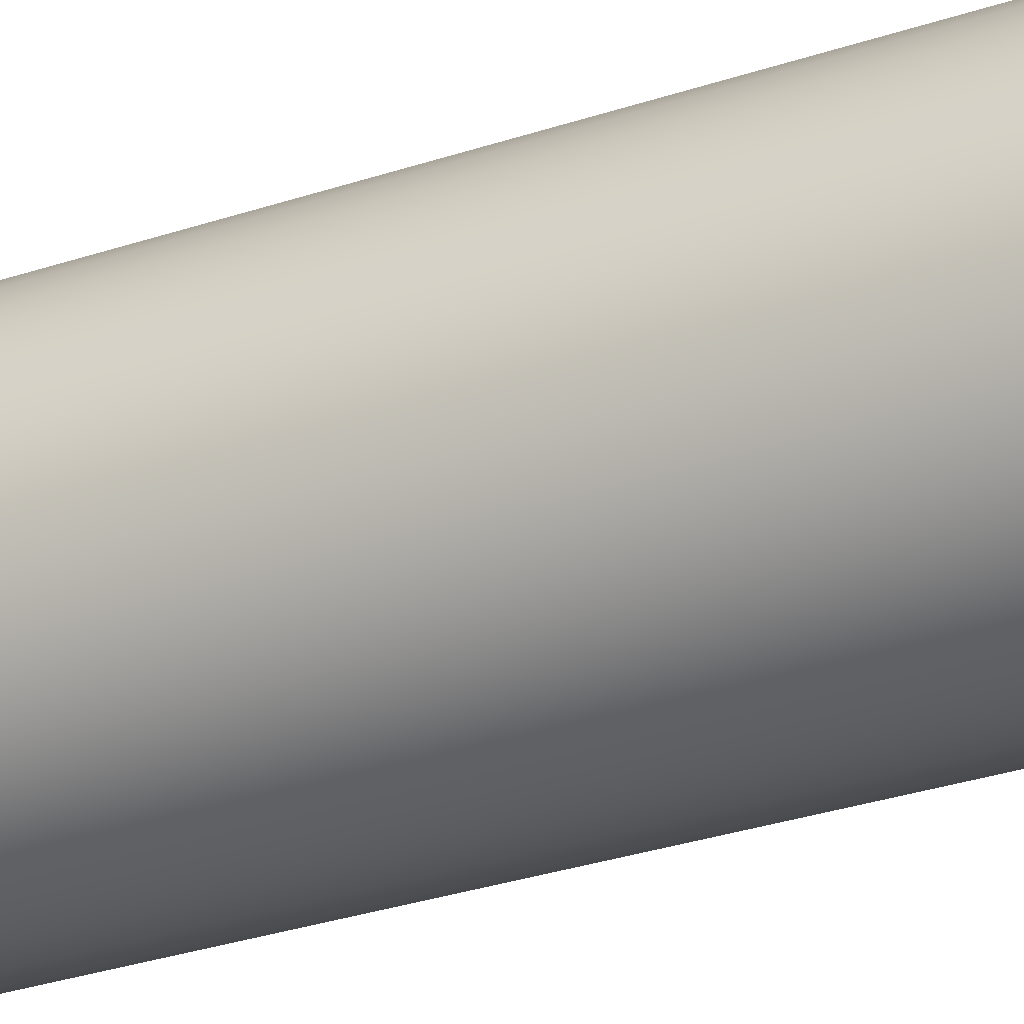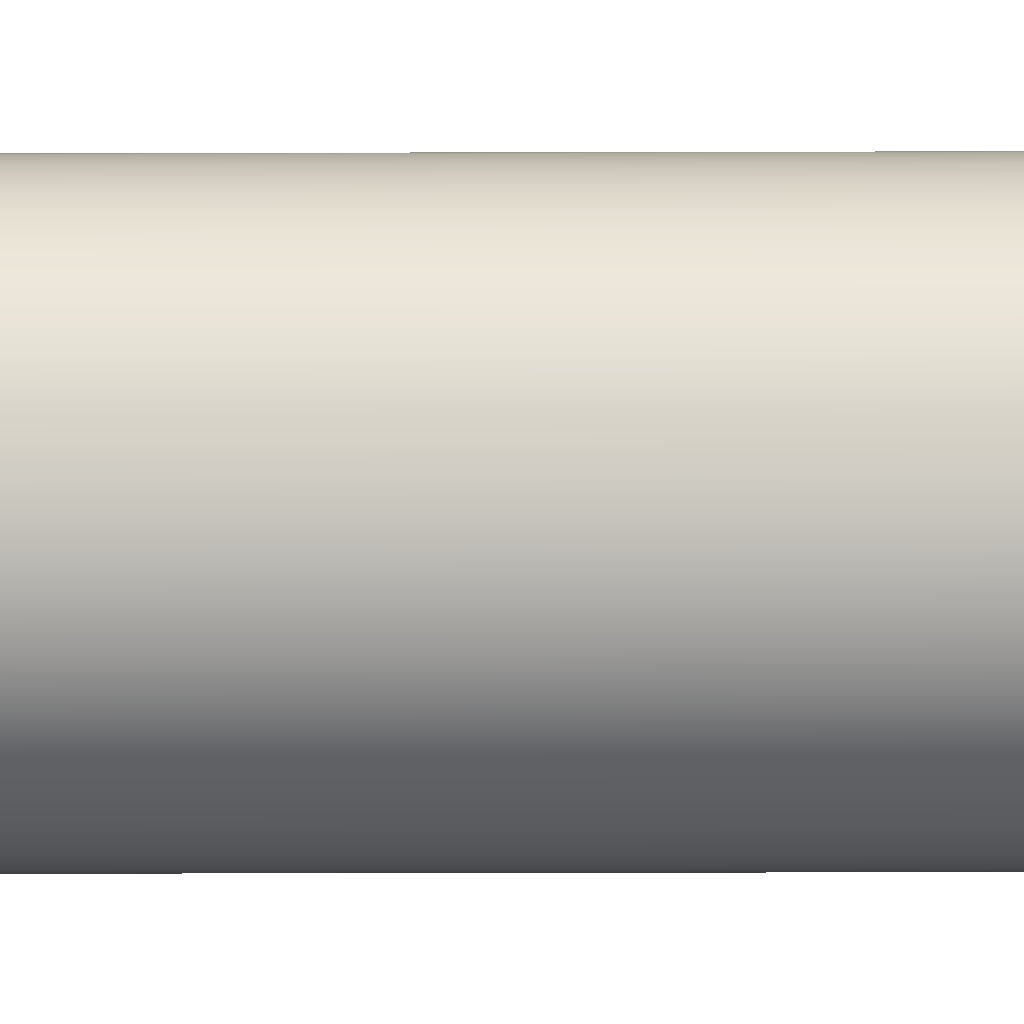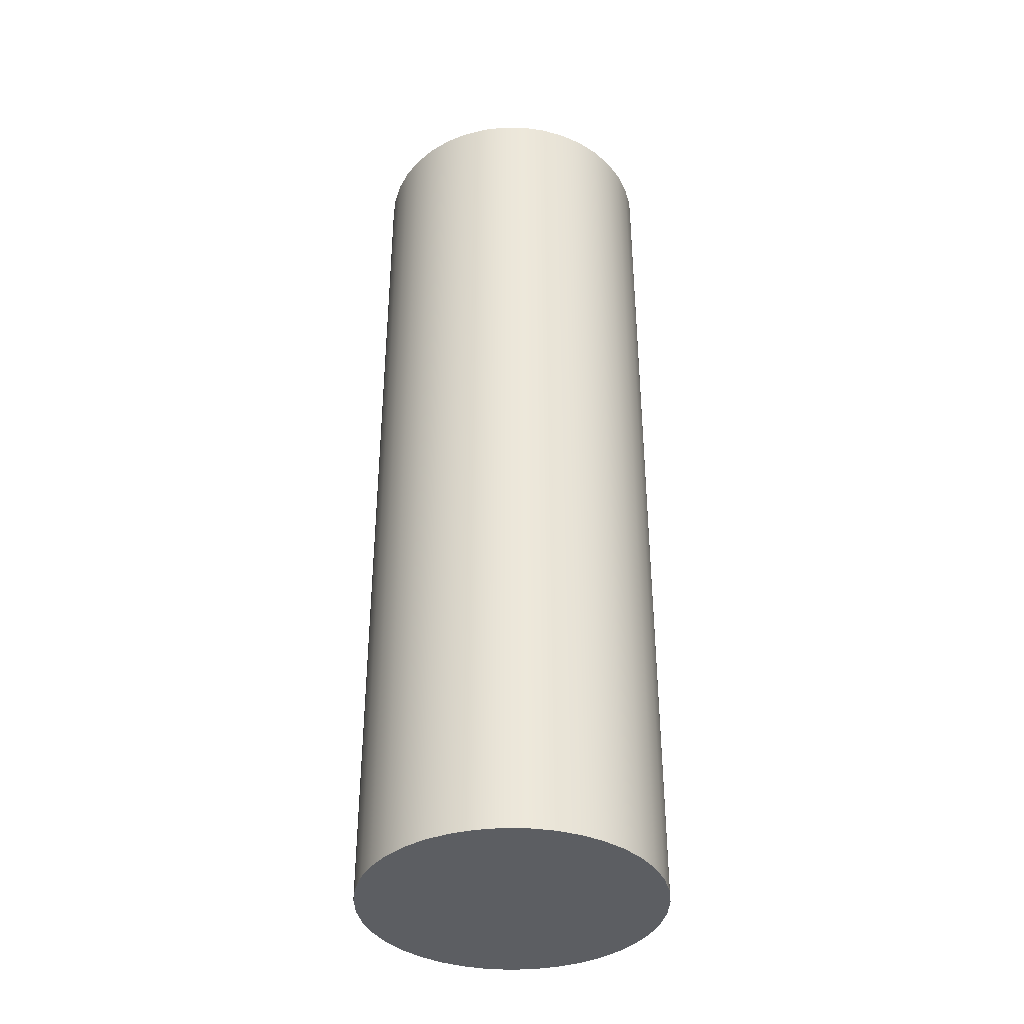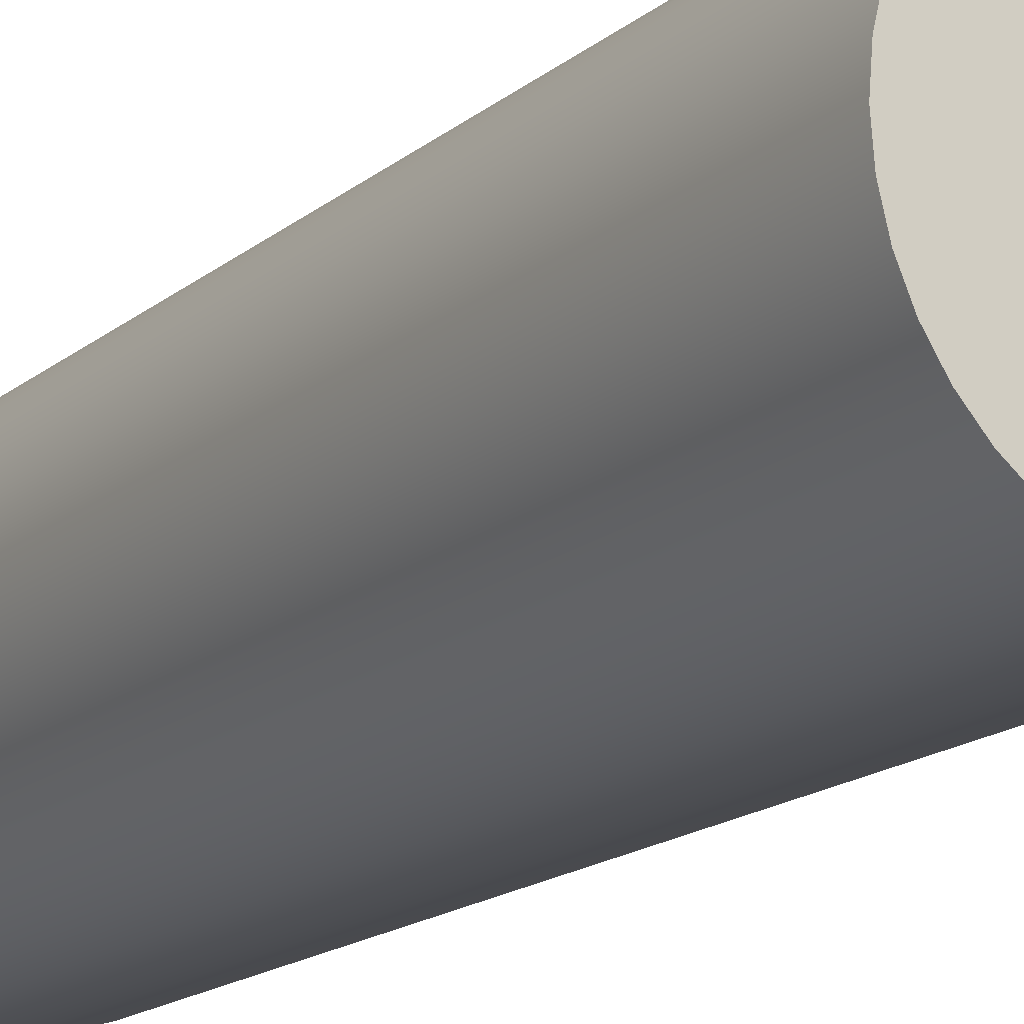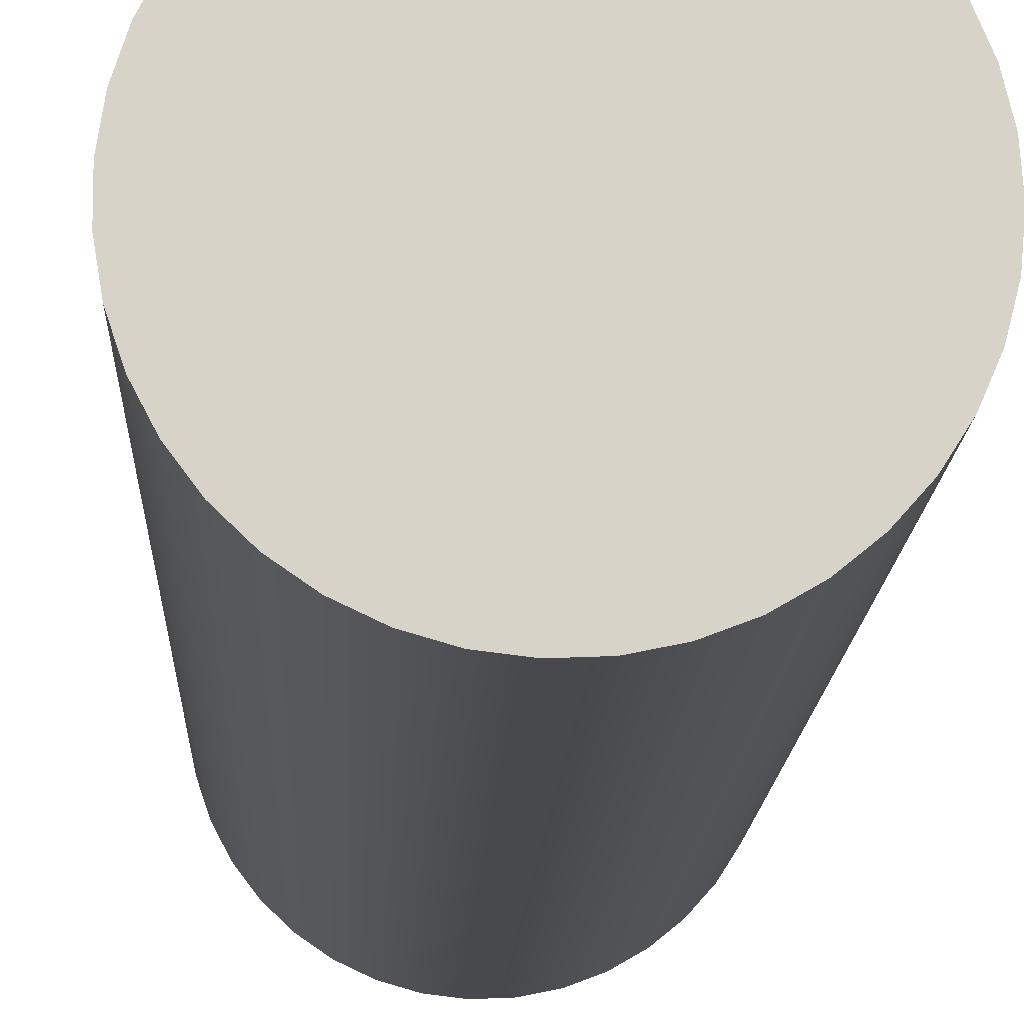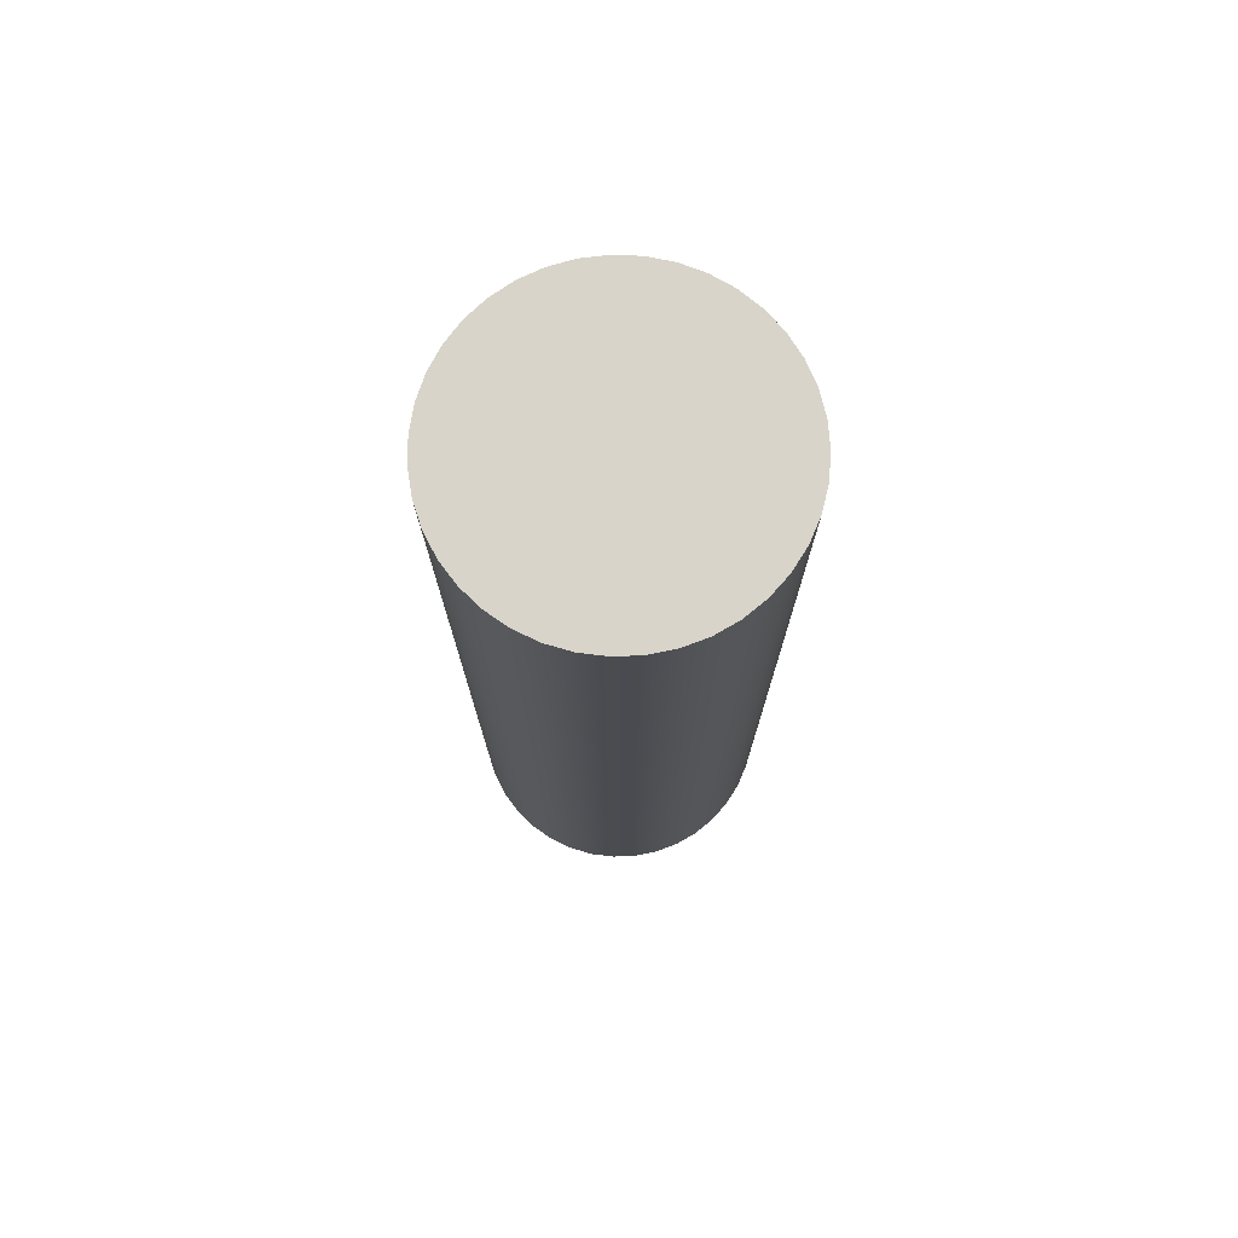
<metadata>
{"format":"obj","ext":"obj","renderer":"f3d","projection":"perspective","resolution":1024,"background":"white","views":[{"elev":-34.2,"azim":-66.2,"up":"+Z"},{"elev":-33.6,"azim":-89.8,"up":"+Z"},{"elev":-38.1,"azim":-86.2,"up":"+Y"},{"elev":-15.8,"azim":-31.0,"up":"+Z"},{"elev":-12.3,"azim":178.1,"up":"+Z"},{"elev":75.4,"azim":-87.7,"up":"+Y"}]}
</metadata>
<code>
v -1.75 11 2.143e-16
v -1.727 11 -0.2807
v -1.66 11 -0.5542
v -1.55 11 -0.8133
v -1.399 11 -1.051
v -1.212 11 -1.262
v -0.9941 11 -1.44
v -0.7502 11 -1.581
v -0.4869 11 -1.681
v -0.2109 11 -1.737
v 0.07047 11 -1.749
v 0.35 11 -1.715
v 0.6206 11 -1.636
v 0.875 11 -1.516
v 1.107 11 -1.356
v 1.31 11 -1.16
v 1.479 11 -0.9353
v 1.61 11 -0.6859
v 1.699 11 -0.4188
v 1.744 11 -0.1408
v 1.744 11 0.1408
v 1.699 11 0.4188
v 1.61 11 0.6859
v 1.479 11 0.9353
v 1.31 11 1.16
v 1.107 11 1.356
v 0.875 11 1.516
v 0.6206 11 1.636
v 0.35 11 1.715
v 0.07047 11 1.749
v -0.2109 11 1.737
v -0.4869 11 1.681
v -0.7502 11 1.581
v -0.9941 11 1.44
v -1.212 11 1.262
v -1.399 11 1.051
v -1.55 11 0.8133
v -1.66 11 0.5542
v -1.727 11 0.2807
v -1.75 0 2.143e-16
v -1.727 0 0.2807
v -1.66 0 0.5542
v -1.55 0 0.8133
v -1.399 0 1.051
v -1.212 0 1.262
v -0.9941 0 1.44
v -0.7502 0 1.581
v -0.4869 0 1.681
v -0.2109 0 1.737
v 0.07047 0 1.749
v 0.35 0 1.715
v 0.6206 0 1.636
v 0.875 0 1.516
v 1.107 0 1.356
v 1.31 0 1.16
v 1.479 0 0.9353
v 1.61 0 0.6859
v 1.699 0 0.4188
v 1.744 0 0.1408
v 1.744 0 -0.1408
v 1.699 0 -0.4188
v 1.61 0 -0.6859
v 1.479 0 -0.9353
v 1.31 0 -1.16
v 1.107 0 -1.356
v 0.875 0 -1.516
v 0.6206 0 -1.636
v 0.35 0 -1.715
v 0.07047 0 -1.749
v -0.2109 0 -1.737
v -0.4869 0 -1.681
v -0.7502 0 -1.581
v -0.9941 0 -1.44
v -1.212 0 -1.262
v -1.399 0 -1.051
v -1.55 0 -0.8133
v -1.66 0 -0.5542
v -1.727 0 -0.2807
v -1.75 0 2.143e-16
v -1.75 11 2.143e-16
v -1.75 11 2.143e-16
v -1.727 11 0.2807
v -1.66 11 0.5542
v -1.55 11 0.8133
v -1.399 11 1.051
v -1.212 11 1.262
v -0.9941 11 1.44
v -0.7502 11 1.581
v -0.4869 11 1.681
v -0.2109 11 1.737
v 0.07047 11 1.749
v 0.35 11 1.715
v 0.6206 11 1.636
v 0.875 11 1.516
v 1.107 11 1.356
v 1.31 11 1.16
v 1.479 11 0.9353
v 1.61 11 0.6859
v 1.699 11 0.4188
v 1.744 11 0.1408
v 1.744 11 -0.1408
v 1.699 11 -0.4188
v 1.61 11 -0.6859
v 1.479 11 -0.9353
v 1.31 11 -1.16
v 1.107 11 -1.356
v 0.875 11 -1.516
v 0.6206 11 -1.636
v 0.35 11 -1.715
v 0.07047 11 -1.749
v -0.2109 11 -1.737
v -0.4869 11 -1.681
v -0.7502 11 -1.581
v -0.9941 11 -1.44
v -1.212 11 -1.262
v -1.399 11 -1.051
v -1.55 11 -0.8133
v -1.66 11 -0.5542
v -1.727 11 -0.2807
v -1.75 0 2.143e-16
v -1.727 0 -0.2807
v -1.66 0 -0.5542
v -1.55 0 -0.8133
v -1.399 0 -1.051
v -1.212 0 -1.262
v -0.9941 0 -1.44
v -0.7502 0 -1.581
v -0.4869 0 -1.681
v -0.2109 0 -1.737
v 0.07047 0 -1.749
v 0.35 0 -1.715
v 0.6206 0 -1.636
v 0.875 0 -1.516
v 1.107 0 -1.356
v 1.31 0 -1.16
v 1.479 0 -0.9353
v 1.61 0 -0.6859
v 1.699 0 -0.4188
v 1.744 0 -0.1408
v 1.744 0 0.1408
v 1.699 0 0.4188
v 1.61 0 0.6859
v 1.479 0 0.9353
v 1.31 0 1.16
v 1.107 0 1.356
v 0.875 0 1.516
v 0.6206 0 1.636
v 0.35 0 1.715
v 0.07047 0 1.749
v -0.2109 0 1.737
v -0.4869 0 1.681
v -0.7502 0 1.581
v -0.9941 0 1.44
v -1.212 0 1.262
v -1.399 0 1.051
v -1.55 0 0.8133
v -1.66 0 0.5542
v -1.727 0 0.2807
g 565e705e-e2b1-11ea-8ade-54bf646e7e1f
f 2 78 1
f 1 78 79
f 80 40 39
f 39 40 41
f 39 41 38
f 38 41 42
f 38 42 37
f 37 42 43
f 37 43 36
f 36 43 44
f 36 44 35
f 35 44 45
f 35 45 34
f 34 45 46
f 34 46 33
f 33 46 47
f 33 47 32
f 32 47 48
f 32 48 31
f 31 48 49
f 31 49 30
f 30 49 50
f 30 50 29
f 29 50 51
f 29 51 28
f 28 51 52
f 28 52 27
f 27 52 53
f 27 53 26
f 26 53 54
f 26 54 25
f 25 54 55
f 25 55 24
f 24 55 56
f 24 56 23
f 23 56 57
f 23 57 22
f 22 57 58
f 22 58 21
f 21 58 59
f 21 59 20
f 20 59 60
f 20 60 19
f 19 60 61
f 19 61 18
f 18 61 62
f 18 62 17
f 17 62 63
f 17 63 16
f 16 63 64
f 16 64 15
f 15 64 65
f 15 65 14
f 14 65 66
f 14 66 13
f 13 66 67
f 13 67 12
f 12 67 68
f 12 68 11
f 11 68 69
f 11 69 10
f 10 69 70
f 10 70 9
f 9 70 71
f 9 71 8
f 8 71 72
f 8 72 7
f 7 72 73
f 7 73 6
f 6 73 74
f 6 74 5
f 5 74 75
f 5 75 4
f 4 75 76
f 4 76 3
f 3 76 77
f 3 77 2
f 2 77 78
g 5663c702-e2b1-11ea-8de5-54bf646e7e1f
f 81 82 119
f 119 82 118
f 118 82 83
f 118 83 117
f 117 83 84
f 117 84 116
f 116 84 115
f 115 84 114
f 114 84 113
f 113 84 112
f 112 84 111
f 111 84 110
f 110 84 109
f 109 84 108
f 108 84 107
f 107 84 85
f 107 85 106
f 106 85 105
f 105 85 104
f 104 85 103
f 103 85 102
f 102 85 101
f 101 85 100
f 100 85 99
f 99 85 98
f 98 85 97
f 97 85 96
f 96 85 86
f 96 86 95
f 95 86 87
f 95 87 94
f 94 87 88
f 94 88 93
f 93 88 89
f 93 89 92
f 92 89 90
f 92 90 91
g 5669b9c8-e2b1-11ea-87aa-54bf646e7e1f
f 120 121 158
f 158 121 122
f 158 122 157
f 157 122 123
f 157 123 156
f 156 123 124
f 156 124 125
f 125 126 156
f 156 126 127
f 156 127 128
f 128 129 156
f 156 129 130
f 156 130 131
f 131 132 156
f 156 132 133
f 156 133 155
f 155 133 134
f 155 134 135
f 135 136 155
f 155 136 137
f 155 137 138
f 138 139 155
f 155 139 140
f 155 140 141
f 141 142 155
f 155 142 143
f 155 143 144
f 155 144 154
f 154 144 145
f 154 145 153
f 153 145 146
f 153 146 152
f 152 146 147
f 152 147 151
f 151 147 148
f 151 148 150
f 150 148 149

</code>
